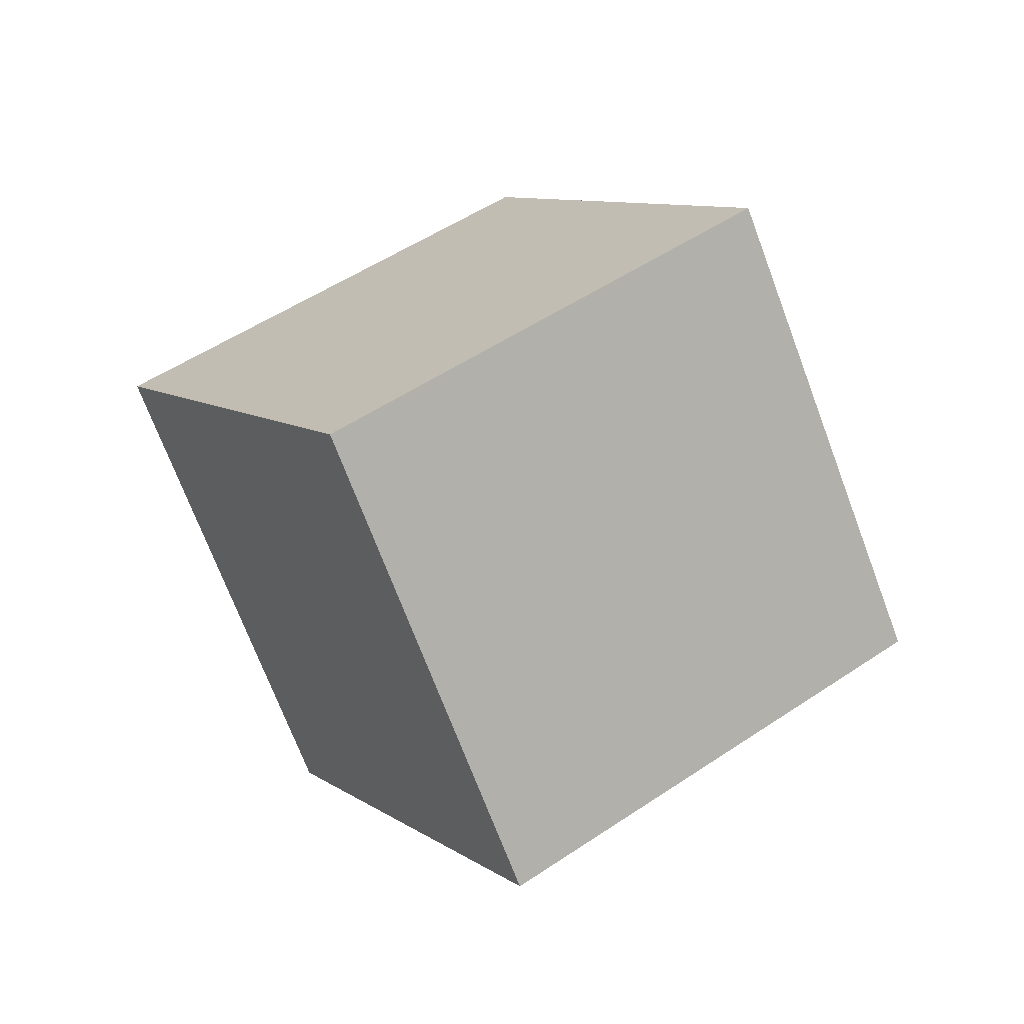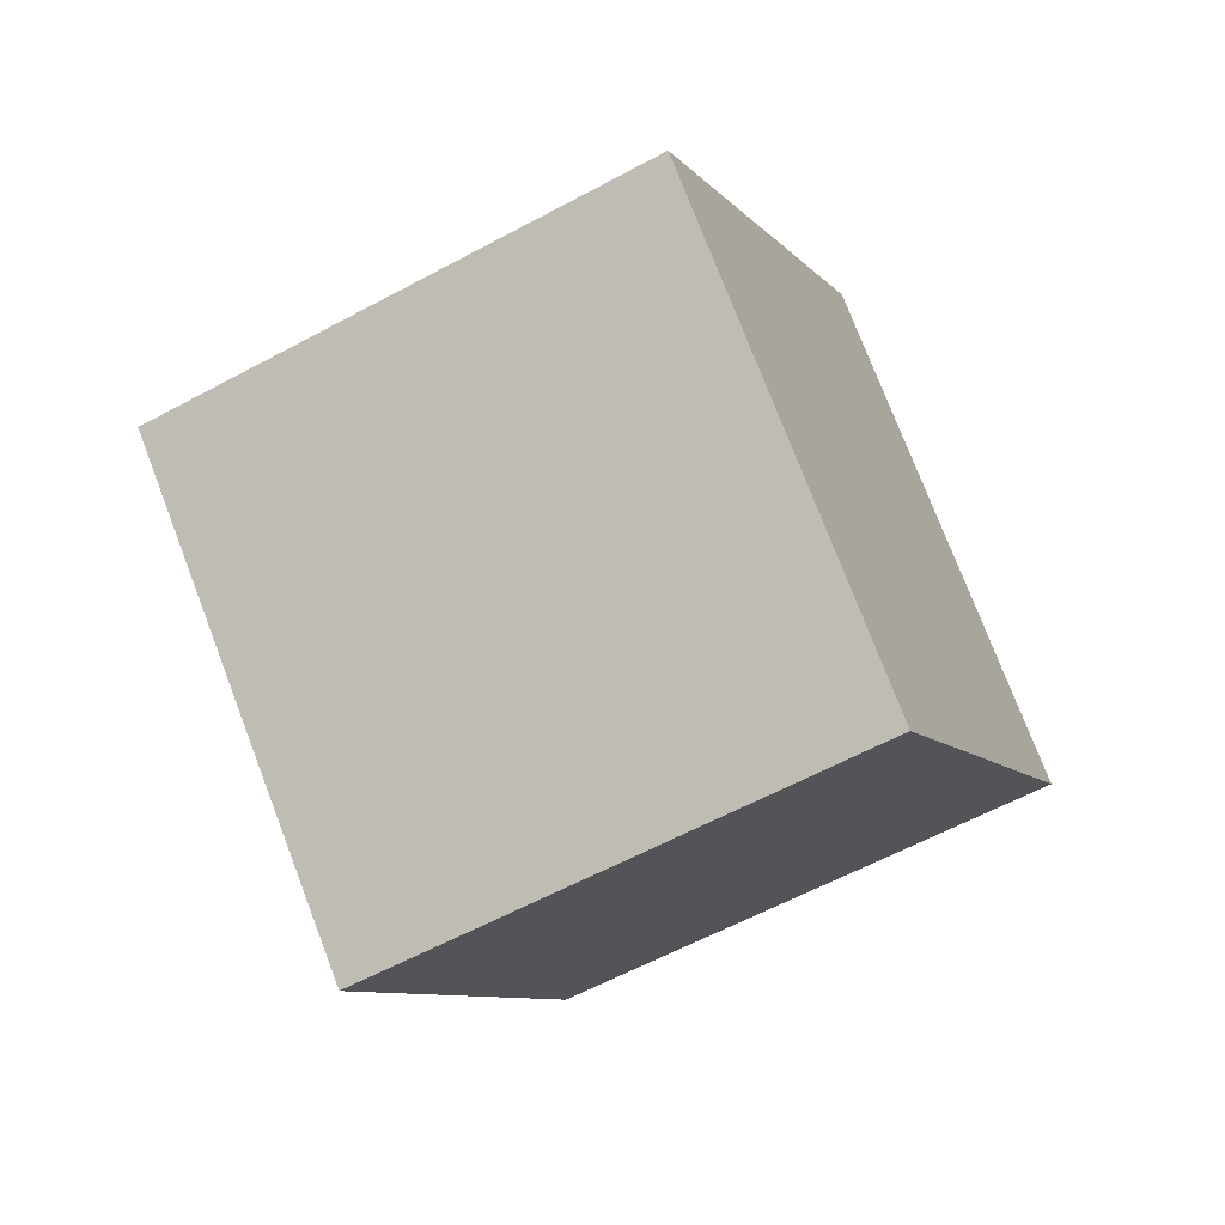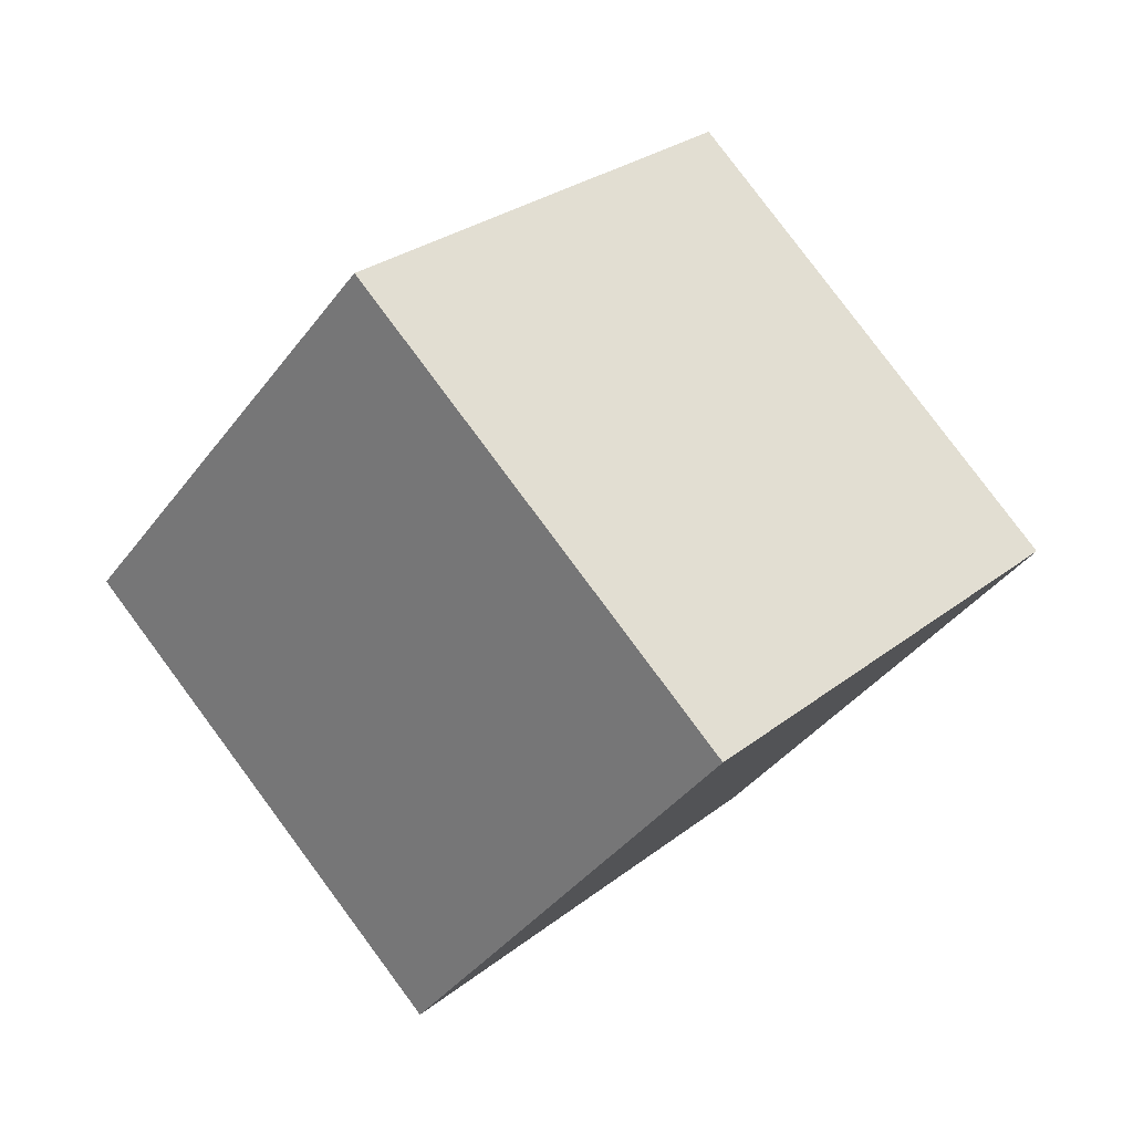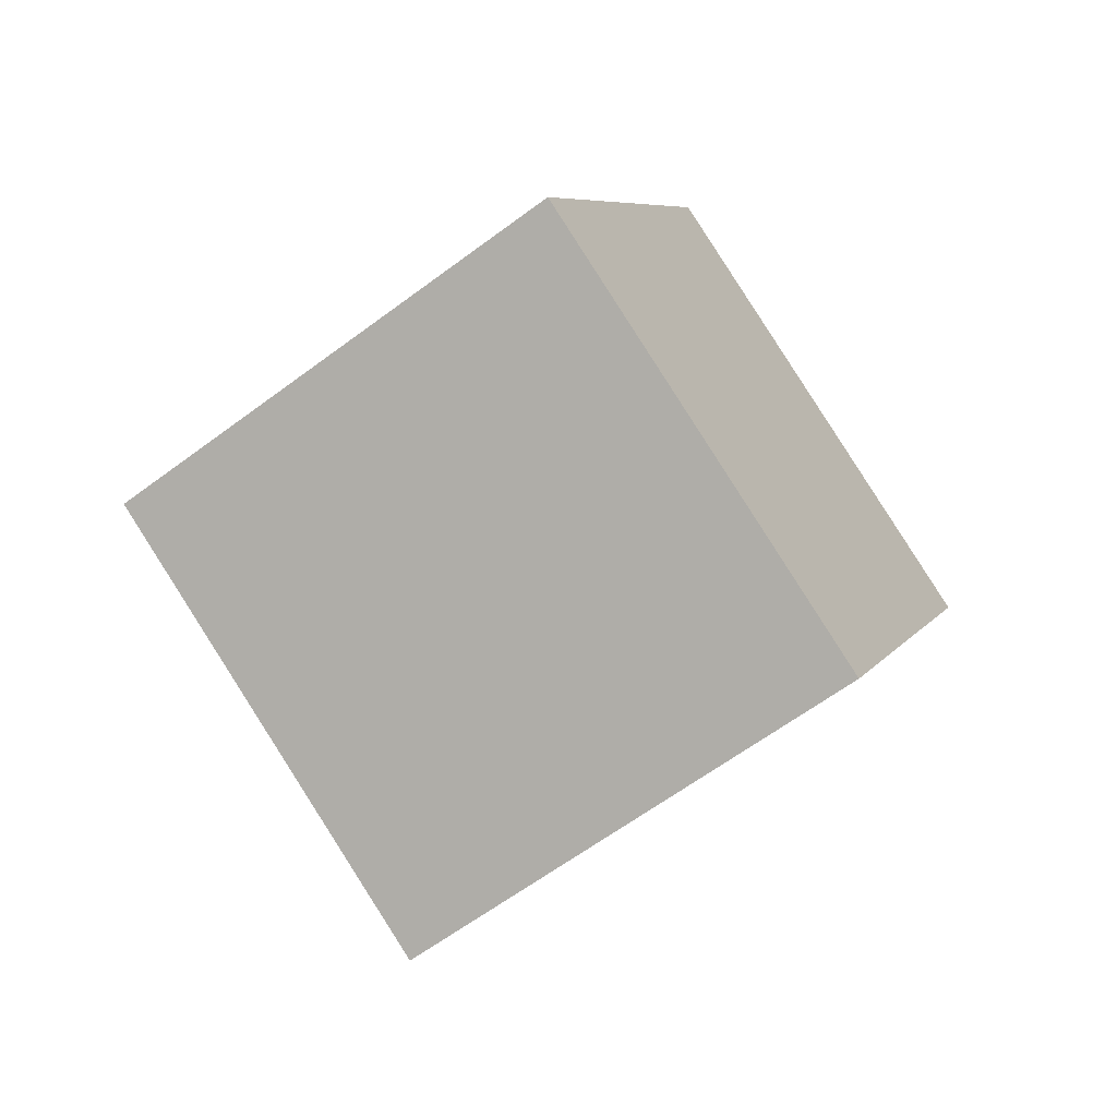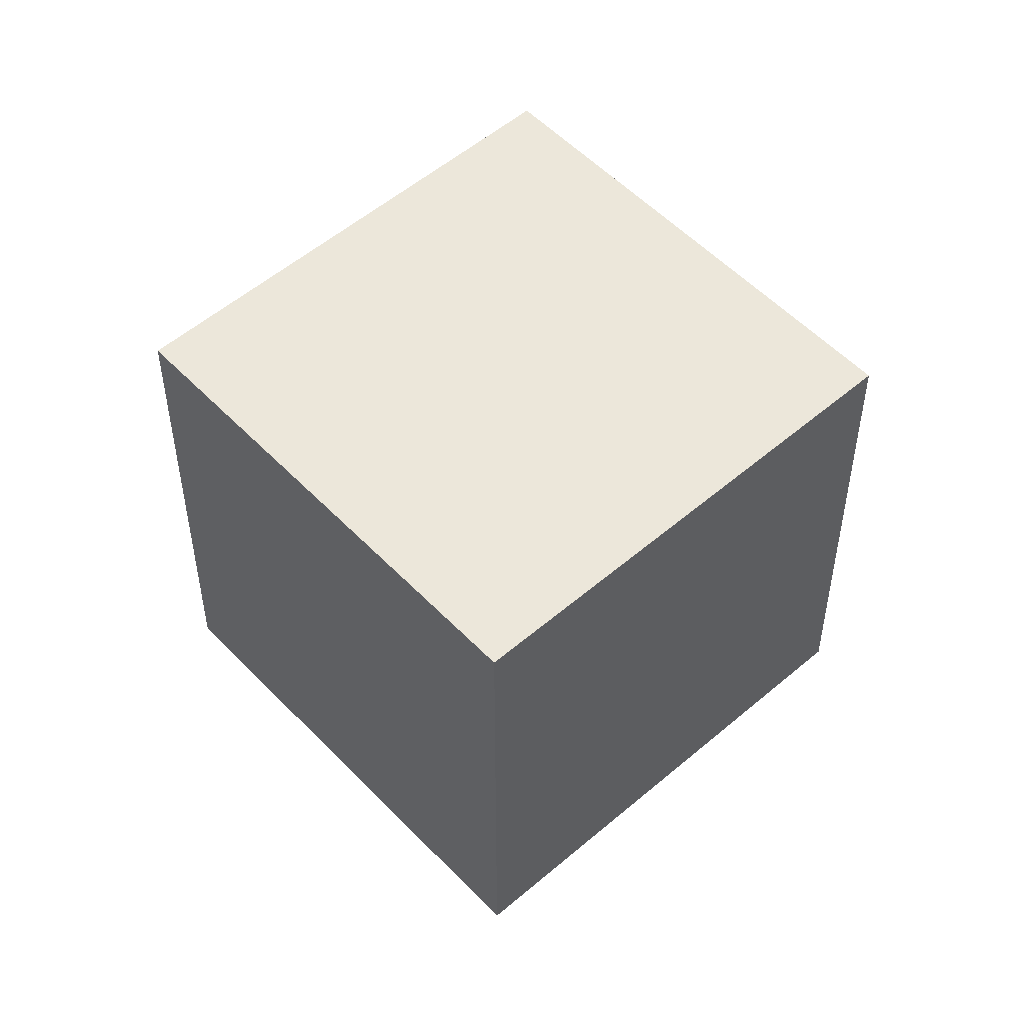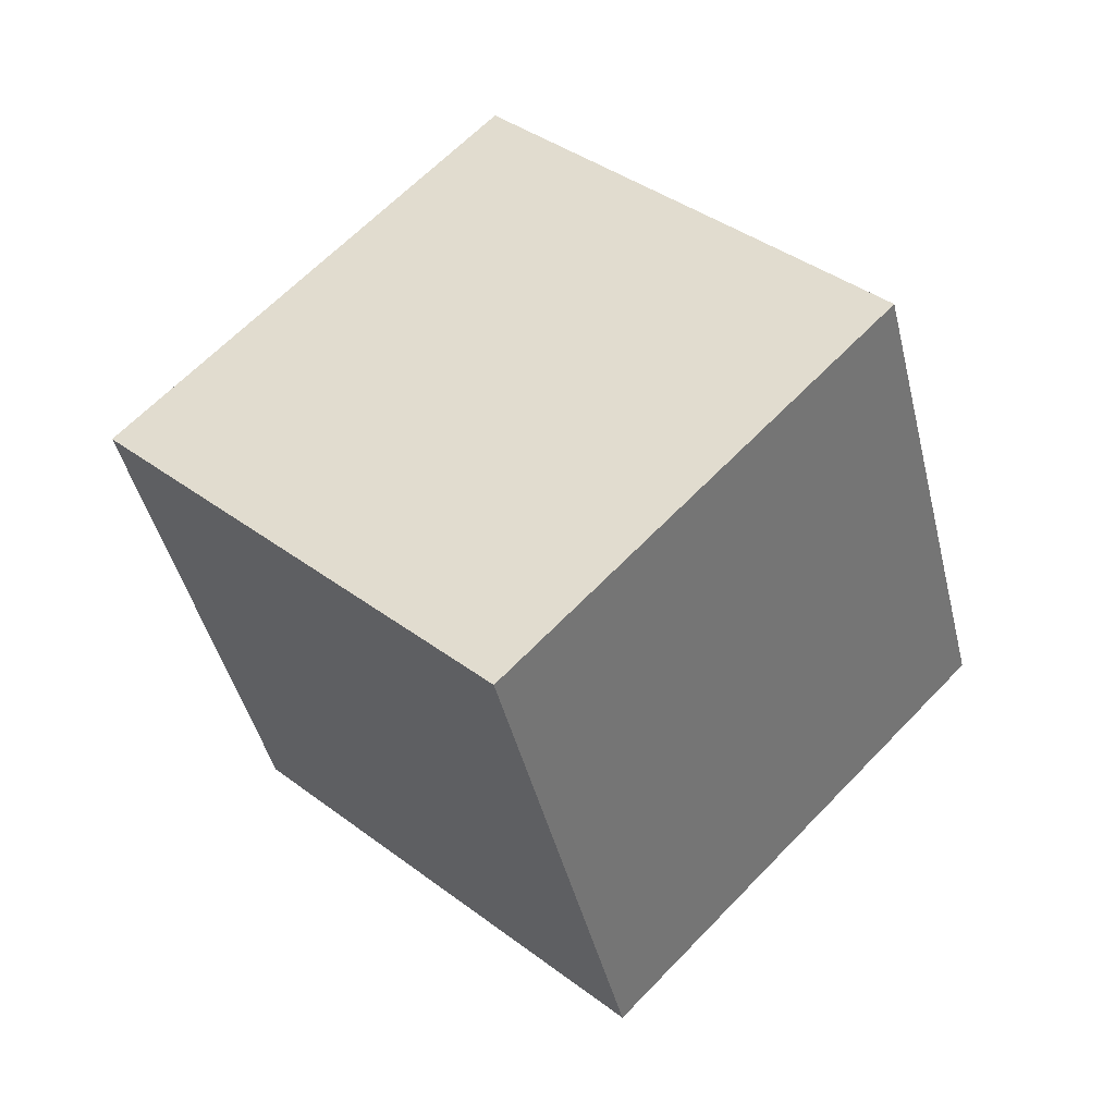
<metadata>
{"format":"obj","ext":"obj","renderer":"f3d","projection":"perspective","resolution":1024,"background":"white","views":[{"elev":-29.1,"azim":54.8,"up":"+Z"},{"elev":-57.7,"azim":-118.1,"up":"+Y"},{"elev":-36.6,"azim":91.3,"up":"+Y"},{"elev":45.7,"azim":50.3,"up":"+Z"},{"elev":-73.6,"azim":-151.2,"up":"+Z"},{"elev":-41.5,"azim":-44.8,"up":"+Y"}]}
</metadata>
<code>
o Cube
v -0.8519 1.417 0.5167
v 0.8366 1.411 -0.555
v 0.08646 -0.02294 -1.73
v -1.602 -0.01759 -0.658
v -0.08646 0.02294 1.73
v 1.602 0.01759 0.658
v 0.8519 -1.417 -0.5167
v -0.8366 -1.411 0.555
f 1 2 3 4
f 5 8 7 6
f 1 5 6 2
f 2 6 7 3
f 3 7 8 4
f 5 1 4 8

</code>
